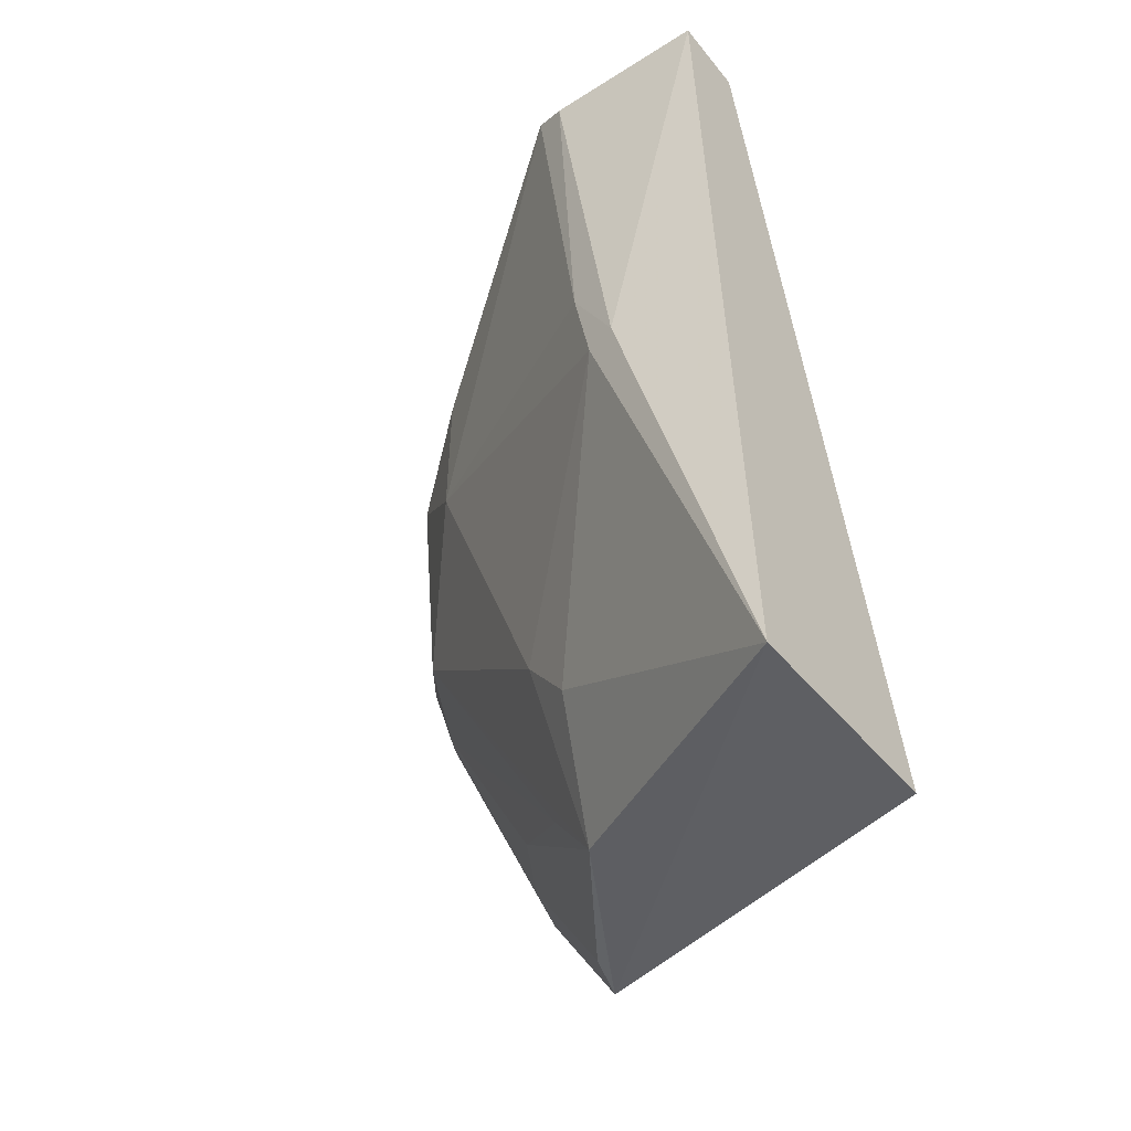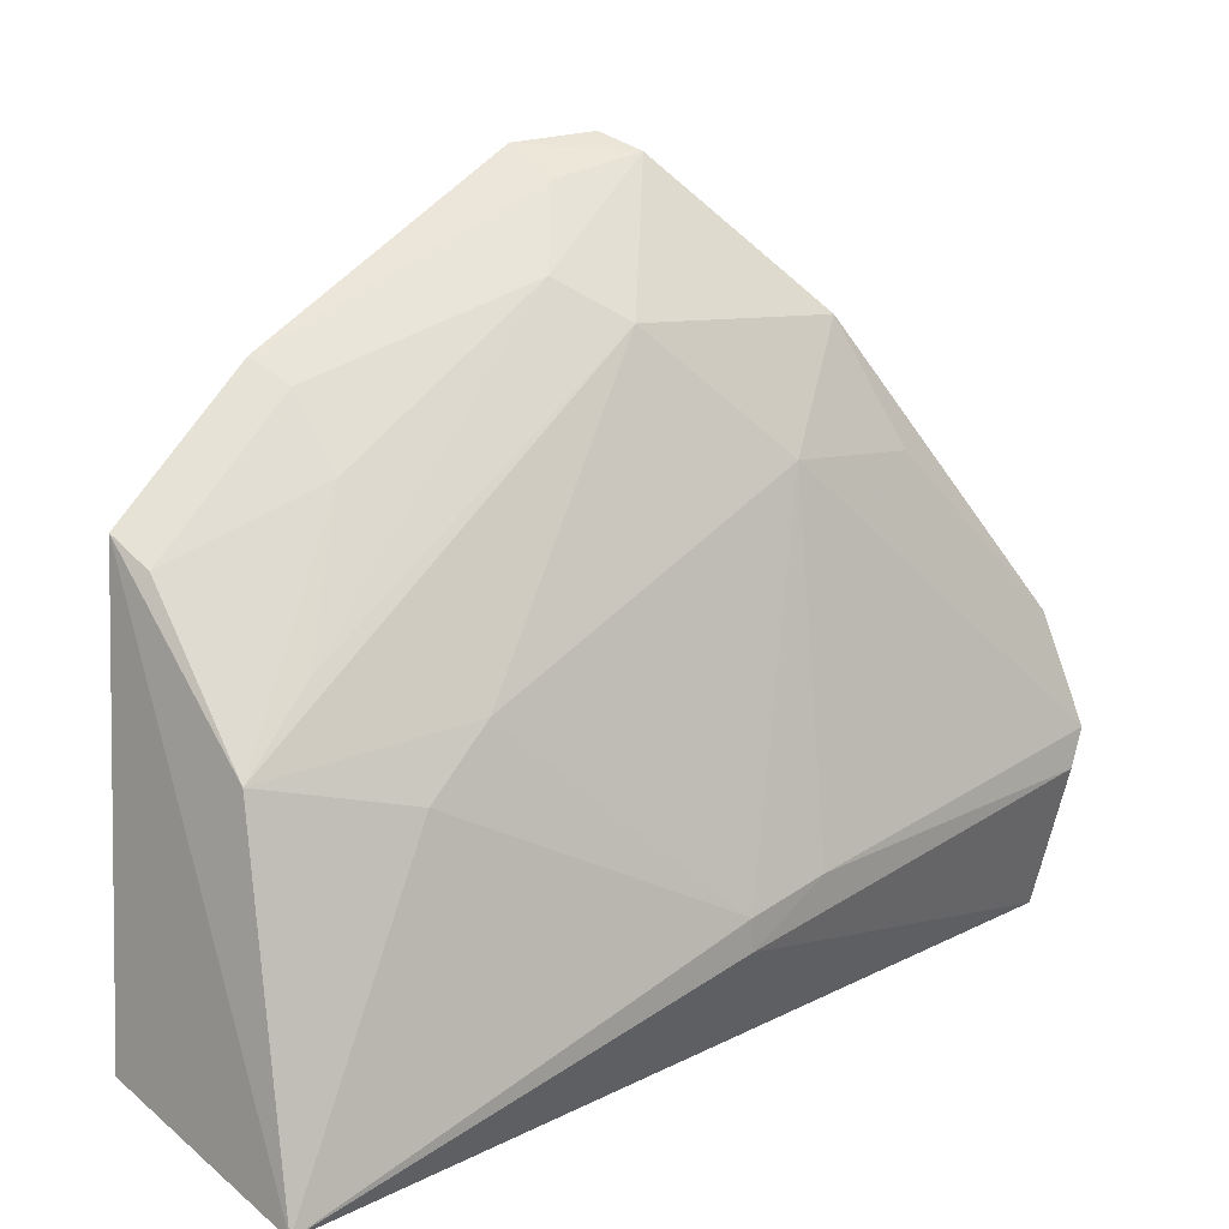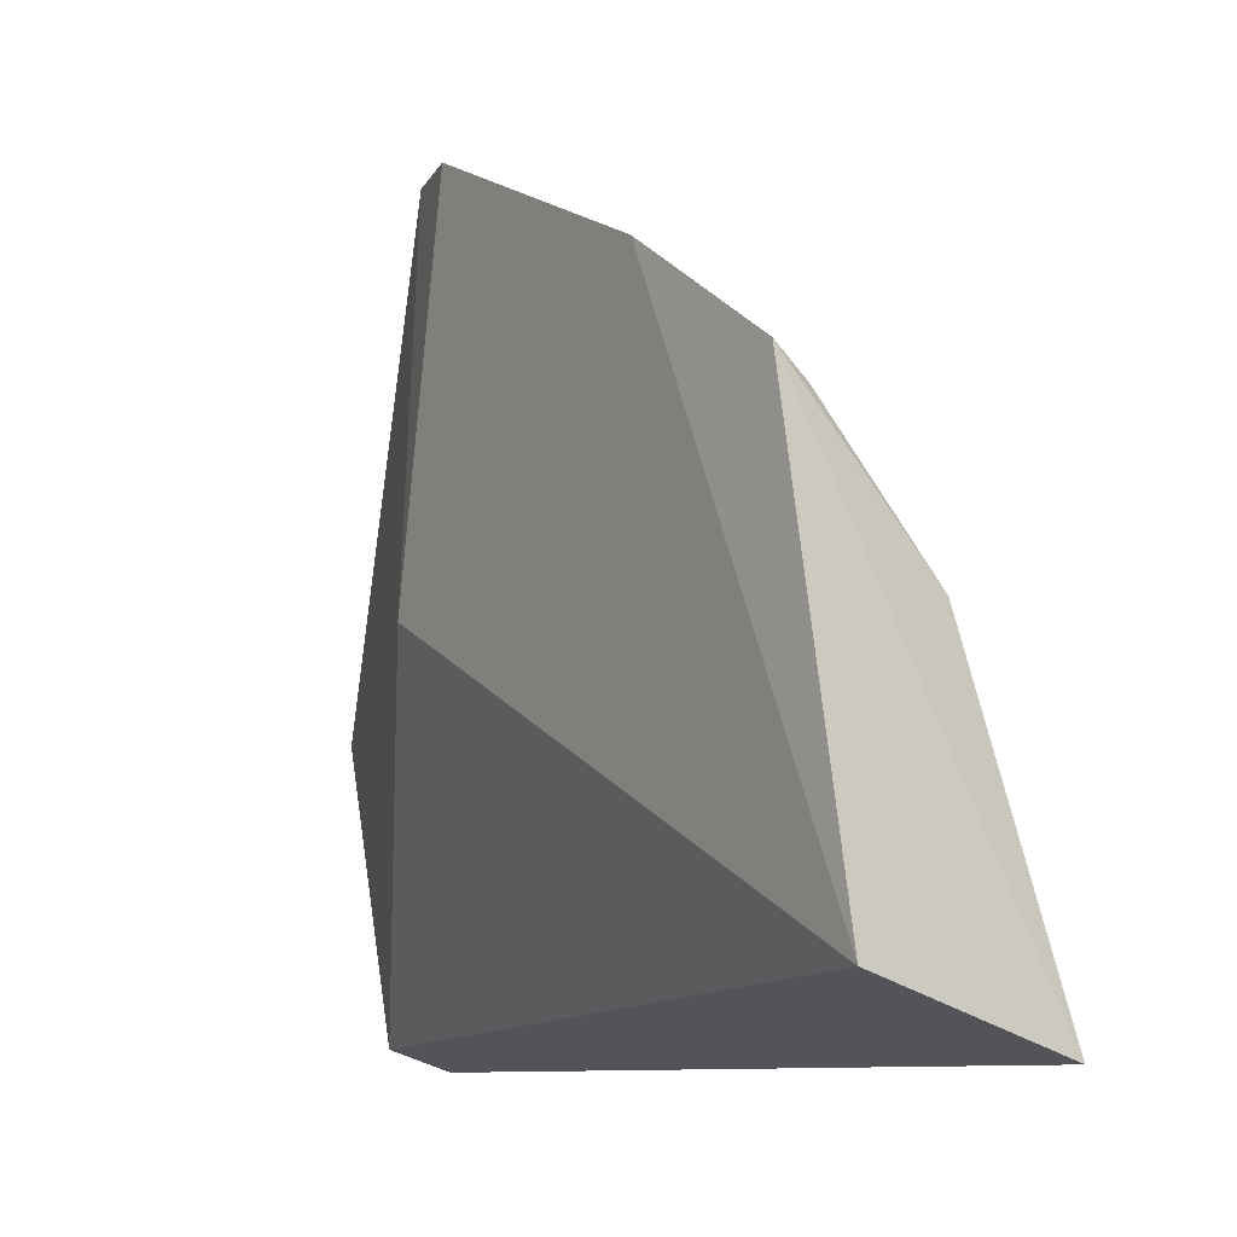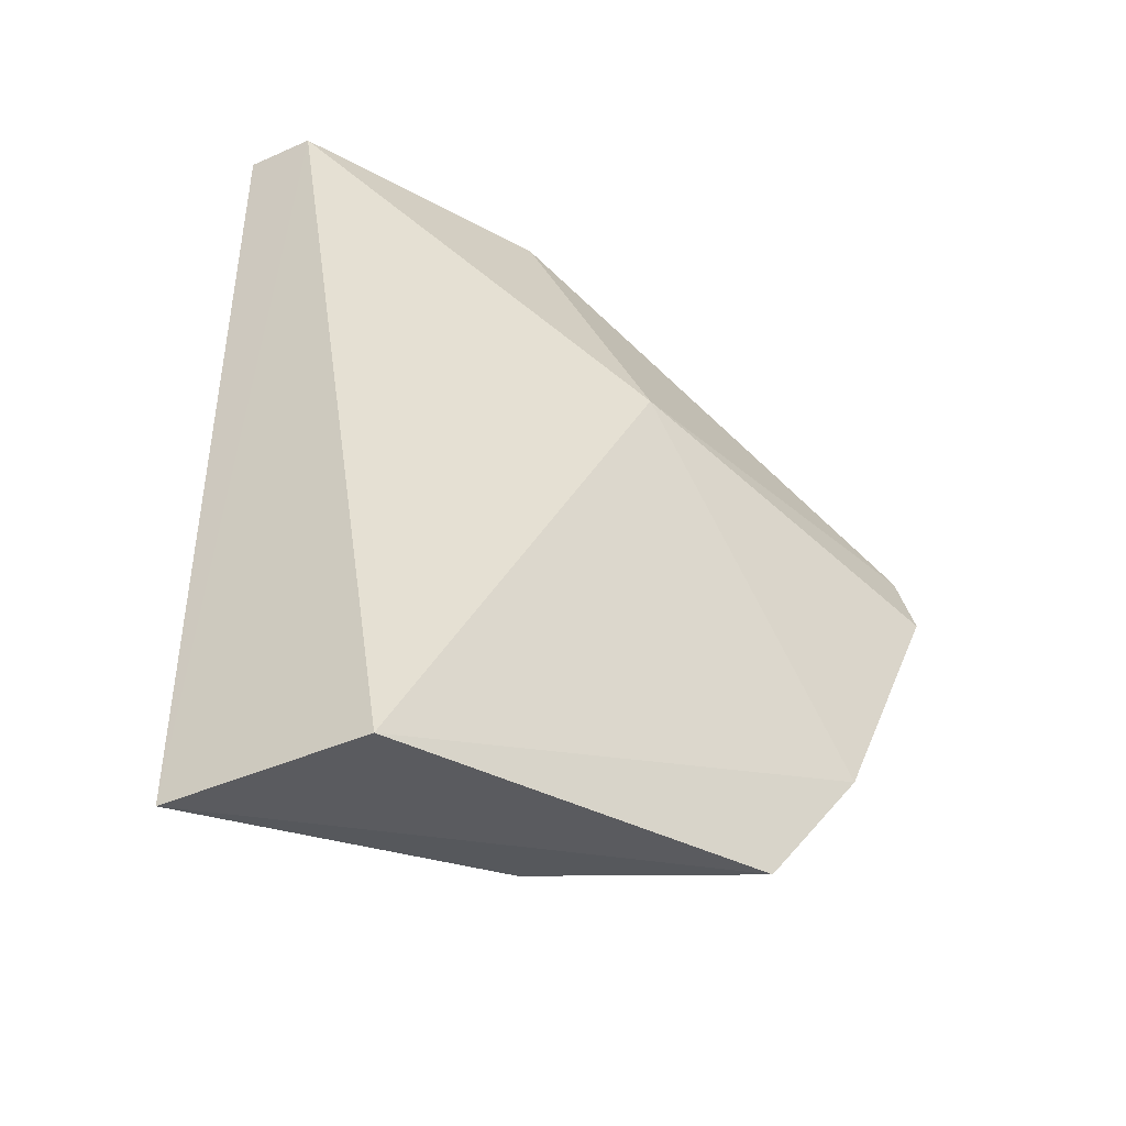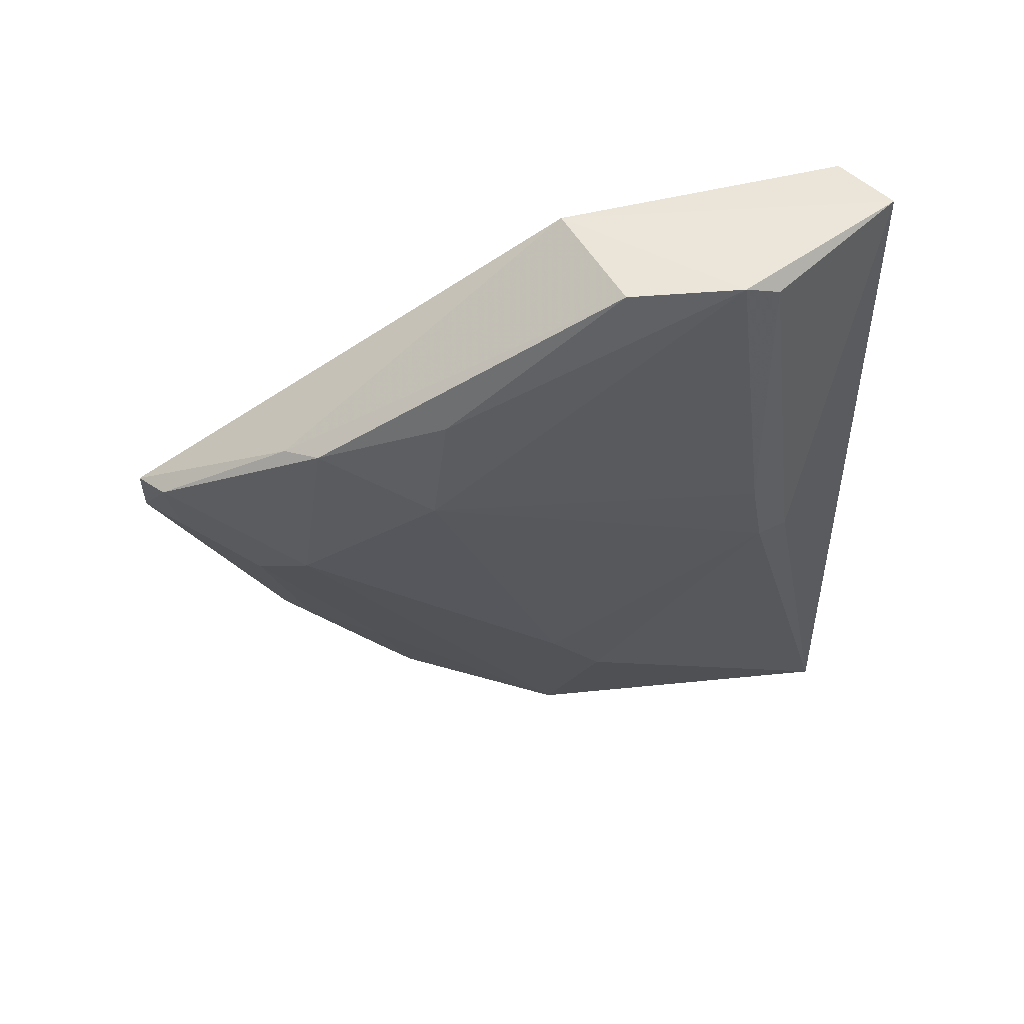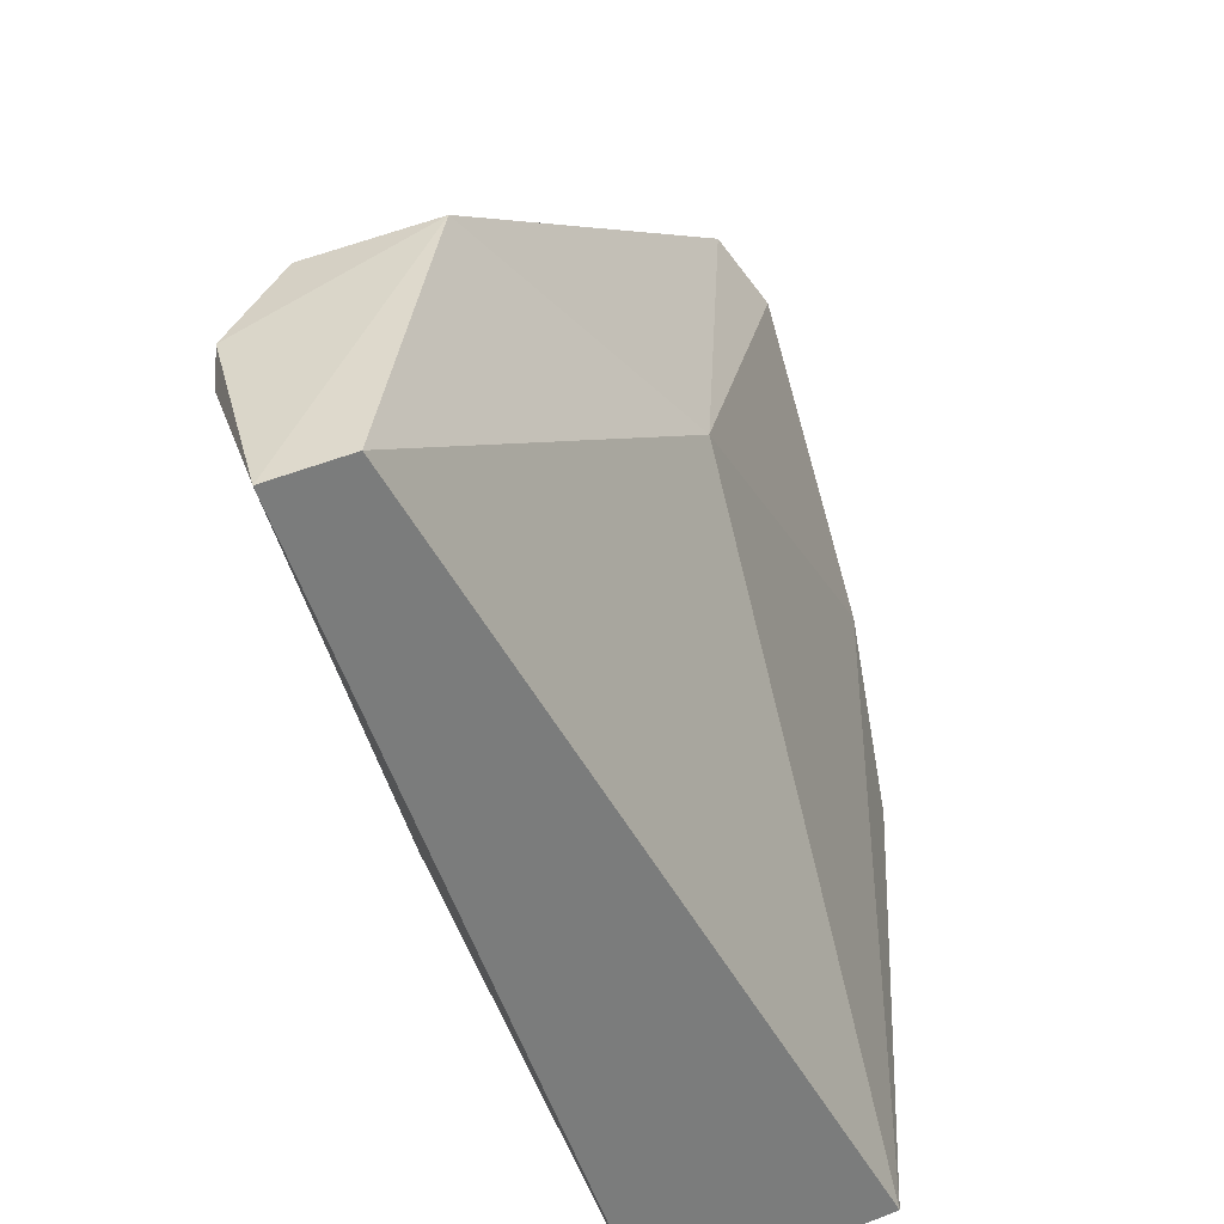
<metadata>
{"format":"obj","ext":"obj","renderer":"f3d","projection":"perspective","resolution":1024,"background":"white","views":[{"elev":-43.9,"azim":142.2,"up":"+Y"},{"elev":18.0,"azim":46.7,"up":"+Z"},{"elev":-11.5,"azim":-35.9,"up":"+Z"},{"elev":-40.1,"azim":-133.4,"up":"+Y"},{"elev":51.7,"azim":65.3,"up":"+Y"},{"elev":-52.2,"azim":-163.3,"up":"+Z"}]}
</metadata>
<code>
v 0.03344 0.004057 0.0958
v 0.04774 -0.02919 0.04852
v 0.04613 0.006589 0.07968
v 0.04896 0.02445 0.04991
v 0.03428 -0.02972 0.05217
v 0.05211 0.02362 0.05951
v 0.04237 -0.02695 0.06924
v 0.03394 0.006554 0.07254
v 0.04445 0.02405 0.05111
v 0.05122 -0.001673 0.05769
v 0.04335 0.01216 0.08623
v 0.03233 -0.02701 0.0795
v 0.04156 0.02415 0.06879
v 0.05194 0.02462 0.06176
v 0.05119 -0.00153 0.05569
v 0.04599 -0.01874 0.06703
v 0.04143 -0.0007537 0.08731
v 0.03141 -0.01783 0.08659
v 0.04123 0.01129 0.08773
v 0.05147 0.003509 0.05874
v 0.04655 0.01469 0.07883
v 0.04916 0.02415 0.0682
v 0.04573 -0.01457 0.07054
v 0.03601 0.00496 0.0949
v 0.03176 -0.0007337 0.09547
v 0.0376 -0.01715 0.08146
v 0.03803 -0.003663 0.08968
v 0.03387 -0.01698 0.08534
v 0.03482 -0.02647 0.07801
v 0.03473 -0.0003959 0.09386
v 0.04156 -0.0222 0.07337
f 9 4 2
f 9 2 5
f 9 5 8
f 12 5 2
f 12 2 7
f 13 9 8
f 13 8 1
f 13 4 9
f 14 6 4
f 14 4 13
f 15 10 2
f 15 2 4
f 15 4 6
f 16 7 2
f 16 2 10
f 17 3 11
f 18 8 5
f 18 5 12
f 19 13 1
f 20 6 14
f 20 15 6
f 20 10 15
f 20 14 3
f 20 3 10
f 21 11 3
f 21 3 14
f 22 14 13
f 22 21 14
f 22 11 21
f 22 19 11
f 22 13 19
f 23 16 10
f 23 10 3
f 23 3 17
f 23 17 7
f 23 7 16
f 24 17 11
f 24 19 1
f 24 11 19
f 25 1 8
f 25 8 18
f 25 24 1
f 27 17 24
f 28 18 12
f 28 26 27
f 29 12 7
f 29 7 26
f 29 28 12
f 29 26 28
f 30 25 18
f 30 28 27
f 30 18 28
f 30 27 24
f 30 24 25
f 31 27 26
f 31 26 7
f 31 7 17
f 31 17 27

</code>
